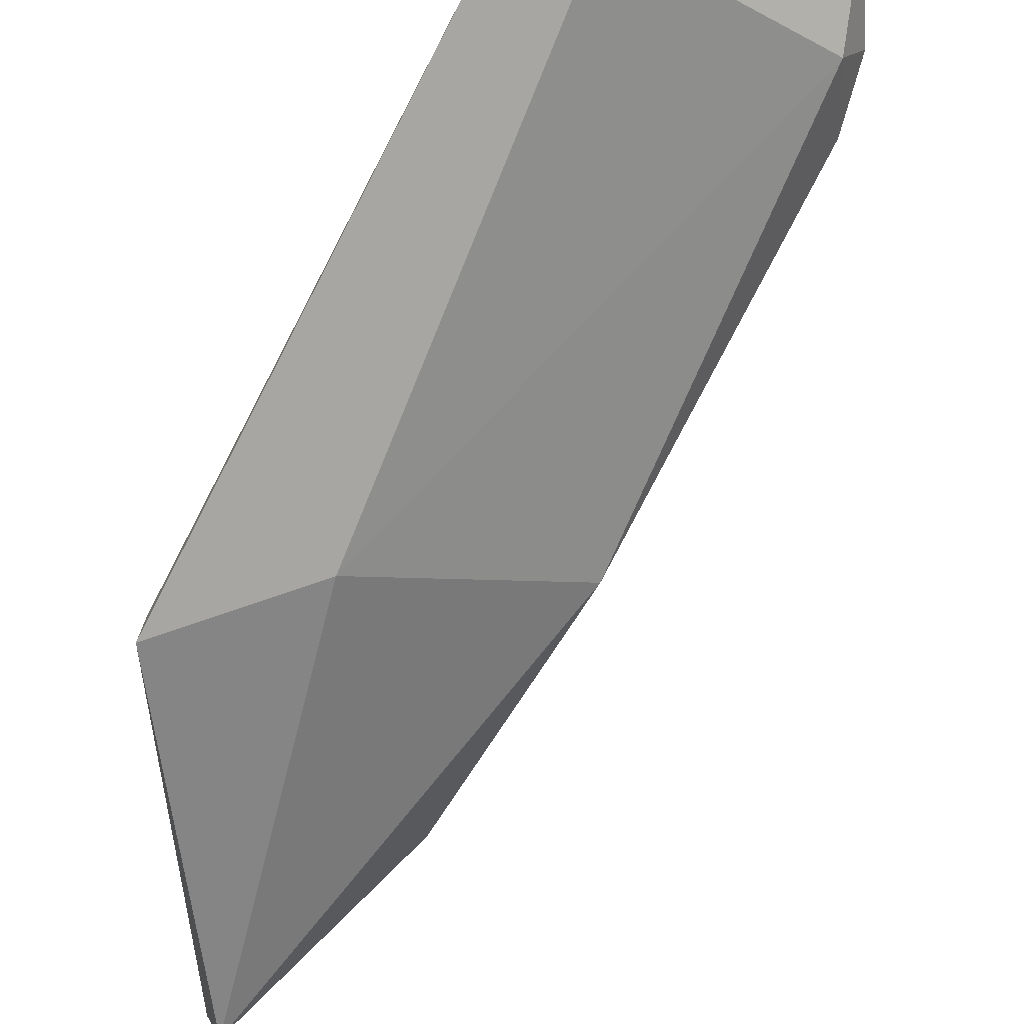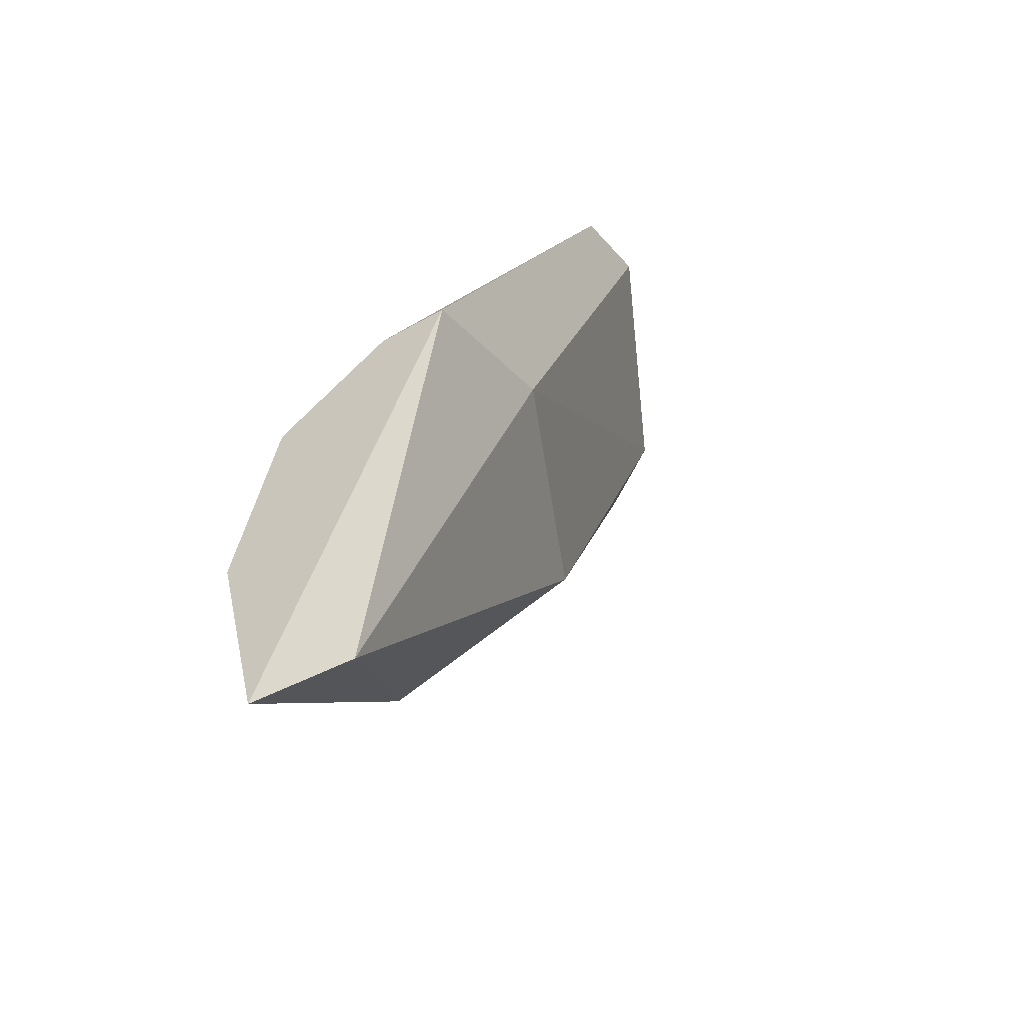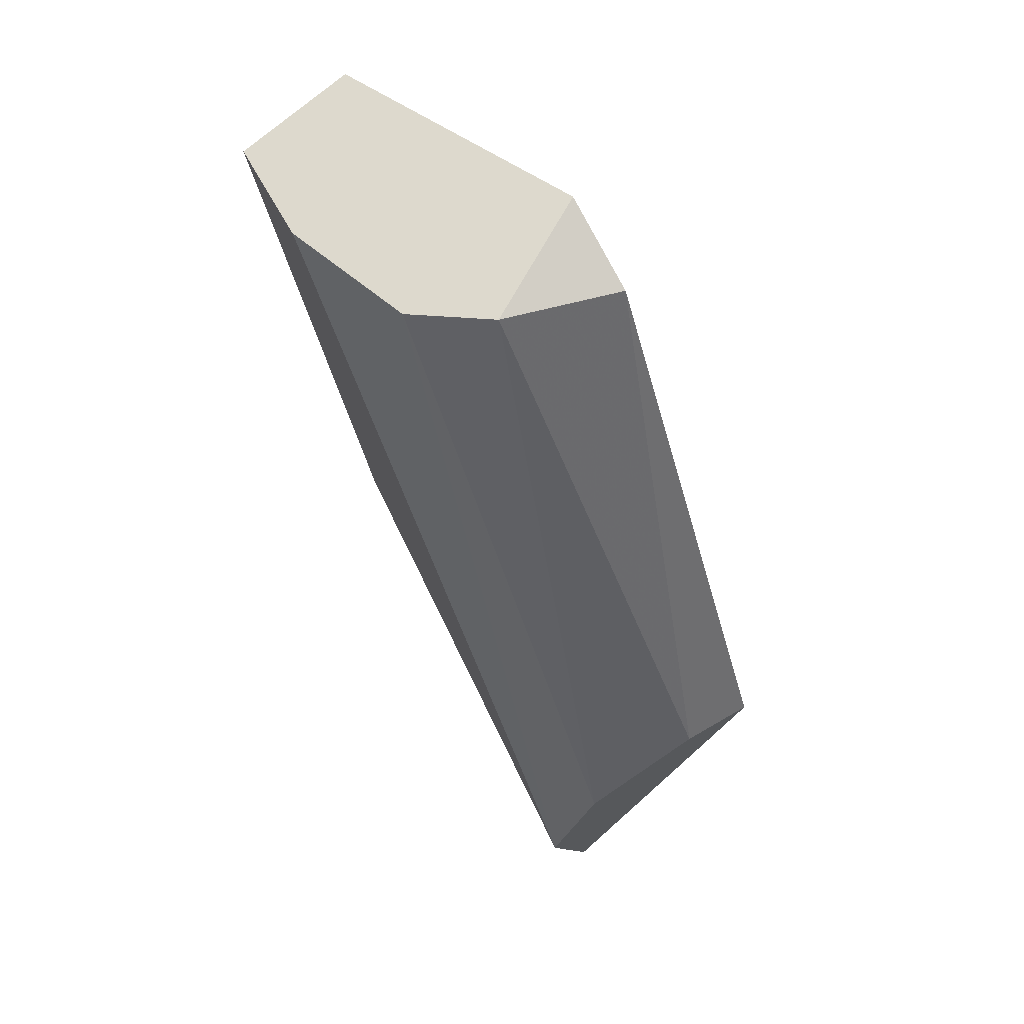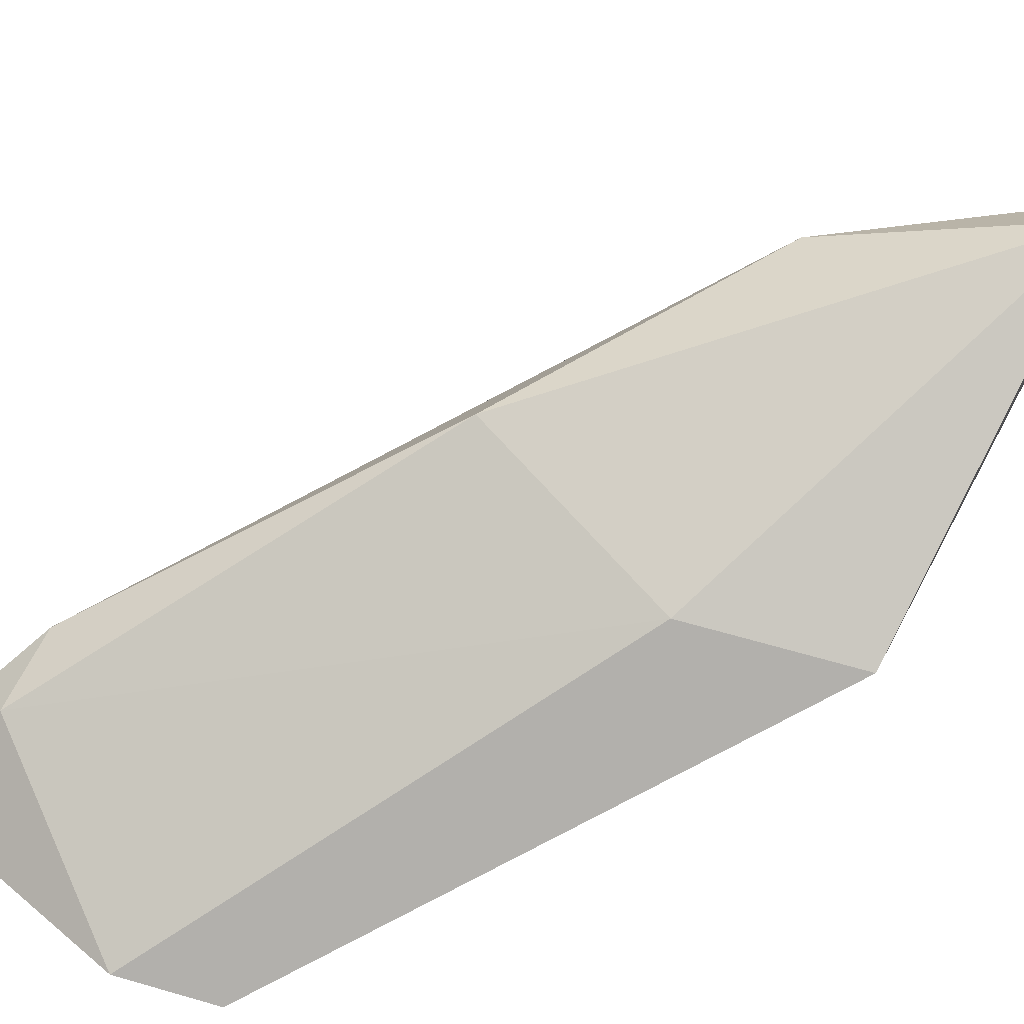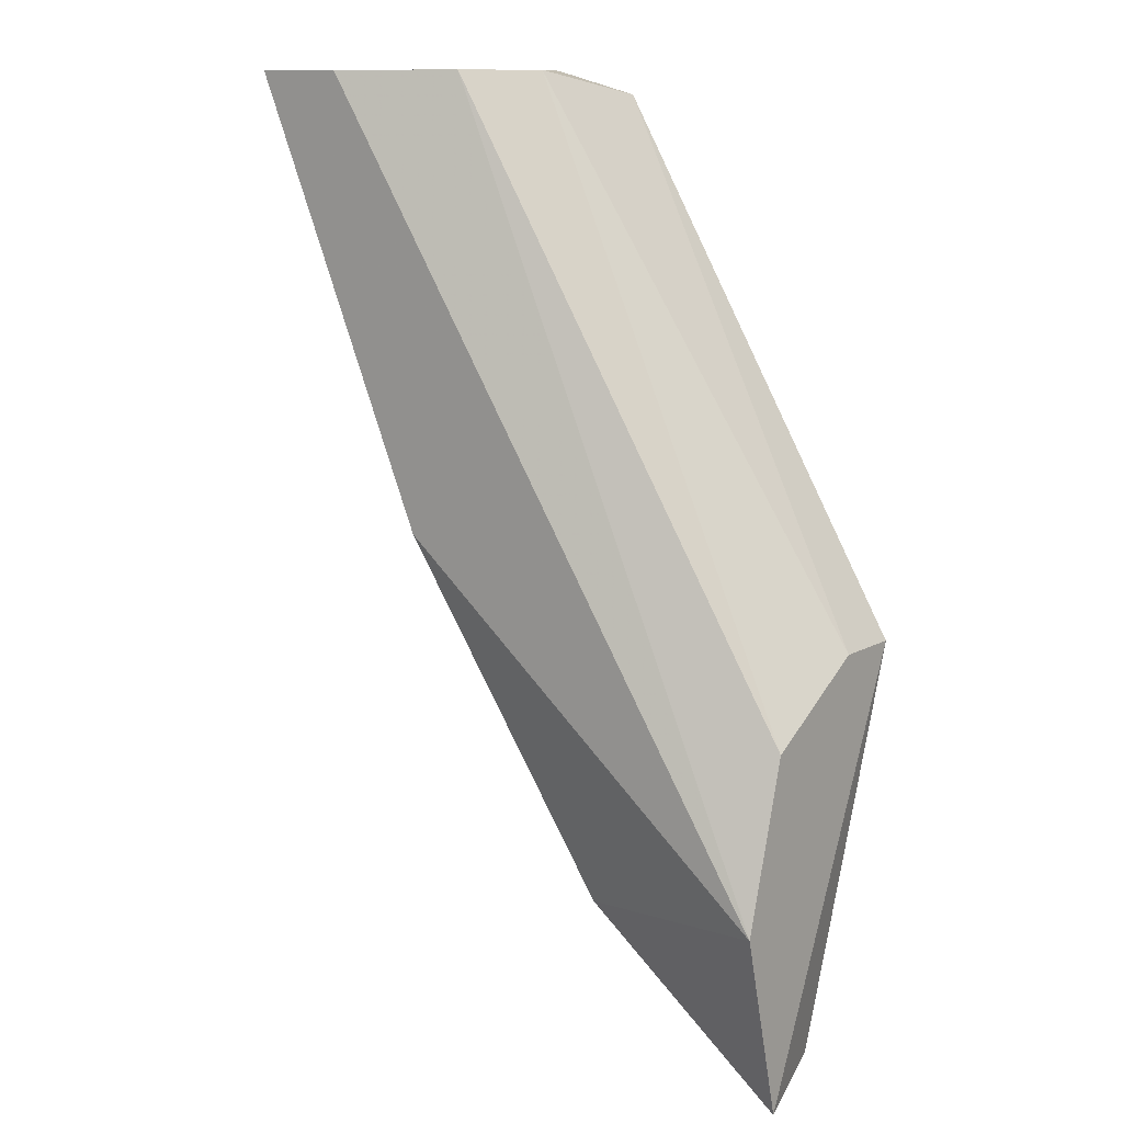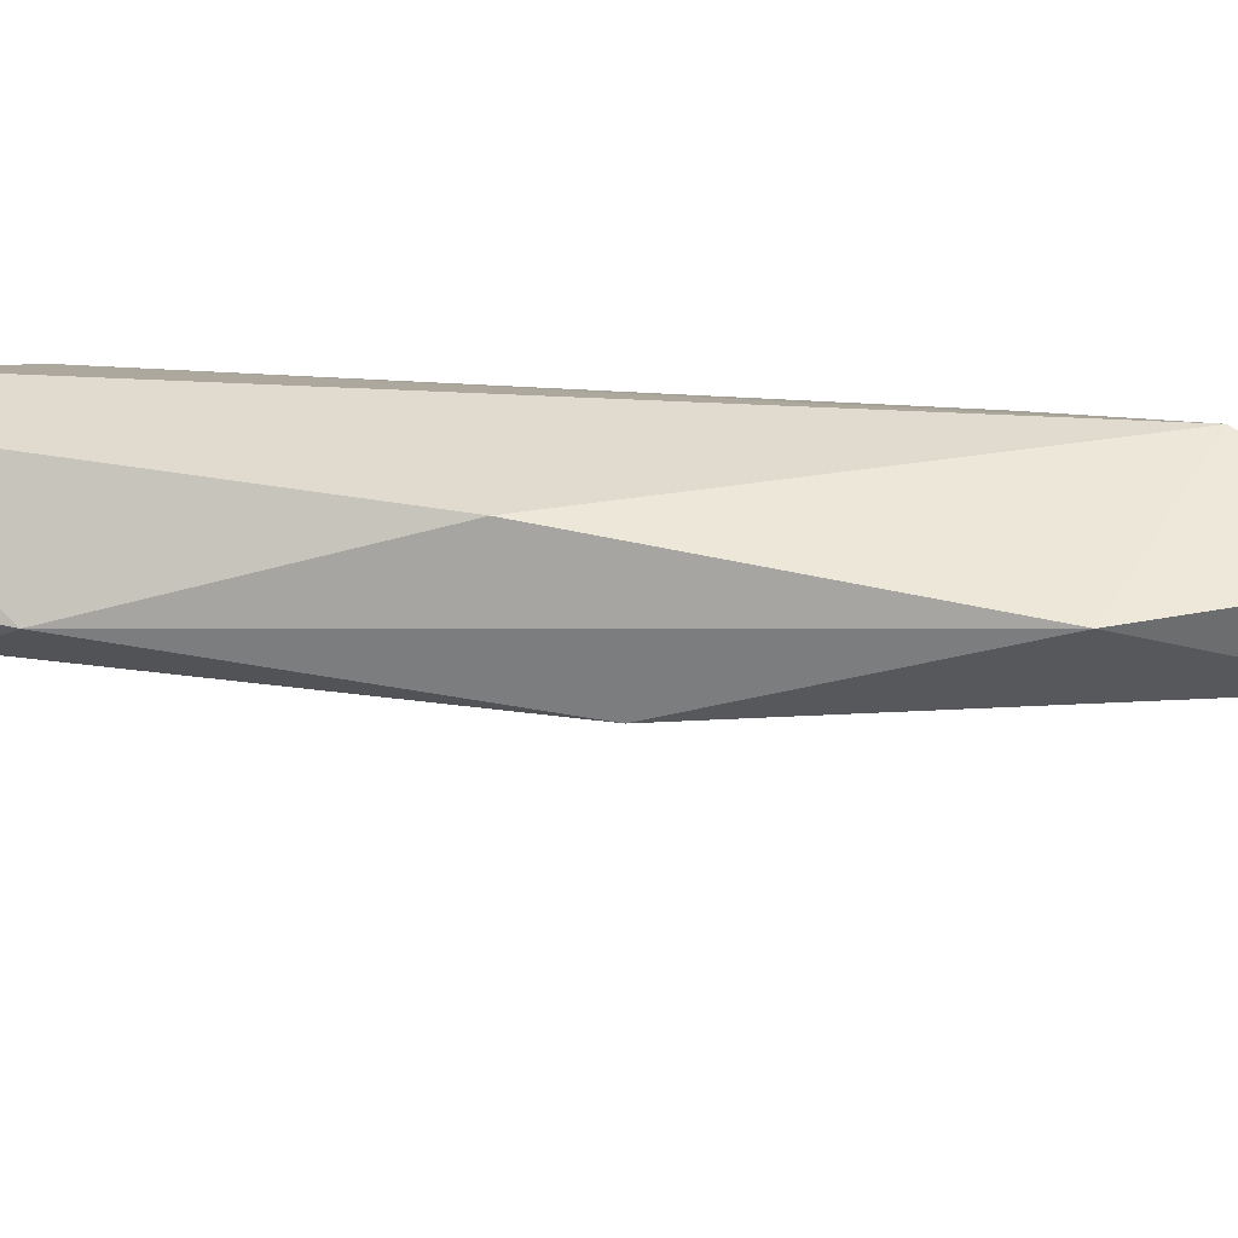
<metadata>
{"format":"obj","ext":"obj","renderer":"f3d","projection":"perspective","resolution":1024,"background":"white","views":[{"elev":-74.1,"azim":-176.8,"up":"+Z"},{"elev":-47.6,"azim":123.0,"up":"+Y"},{"elev":71.9,"azim":60.0,"up":"+Y"},{"elev":-78.6,"azim":-31.2,"up":"+Z"},{"elev":11.9,"azim":37.5,"up":"+Y"},{"elev":33.7,"azim":-52.8,"up":"+Z"}]}
</metadata>
<code>
v -0.04983 -0.008737 0.07696
v -0.06527 0.00195 0.07874
v -0.06468 0.000167 0.07874
v -0.04983 -0.01468 0.08112
v -0.05933 0.004919 0.07993
v -0.05042 -0.01883 0.07756
v -0.05992 0.004919 0.07518
v -0.05992 -0.006368 0.08112
v -0.06468 0.004919 0.08112
v -0.05399 -0.00755 0.07518
v -0.05933 -0.008737 0.07756
v -0.05518 -0.01527 0.07993
v -0.04983 -0.008737 0.07518
v -0.05755 0.004323 0.07518
v -0.04983 -0.01052 0.07993
v -0.04983 -0.01943 0.07993
v -0.06468 0.00195 0.07756
v -0.05814 0.004919 0.07815
v -0.06527 0.004919 0.07815
v -0.0623 0.004919 0.08112
f 6 13 16
f 7 5 18
f 3 2 17
f 7 10 17
f 10 11 17
f 11 3 17
f 1 14 18
f 17 2 19
f 15 1 18
f 5 15 18
f 2 9 19
f 9 7 19
f 7 17 19
f 4 5 20
f 9 4 20
f 13 4 16
f 14 7 18
f 4 12 16
f 6 10 13
f 5 4 15
f 5 9 20
f 12 6 16
f 5 7 9
f 3 8 9
f 8 4 9
f 10 6 11
f 11 6 12
f 2 3 9
f 4 8 12
f 3 11 12
f 1 4 13
f 10 7 13
f 1 13 14
f 13 7 14
f 4 1 15
f 8 3 12

</code>
